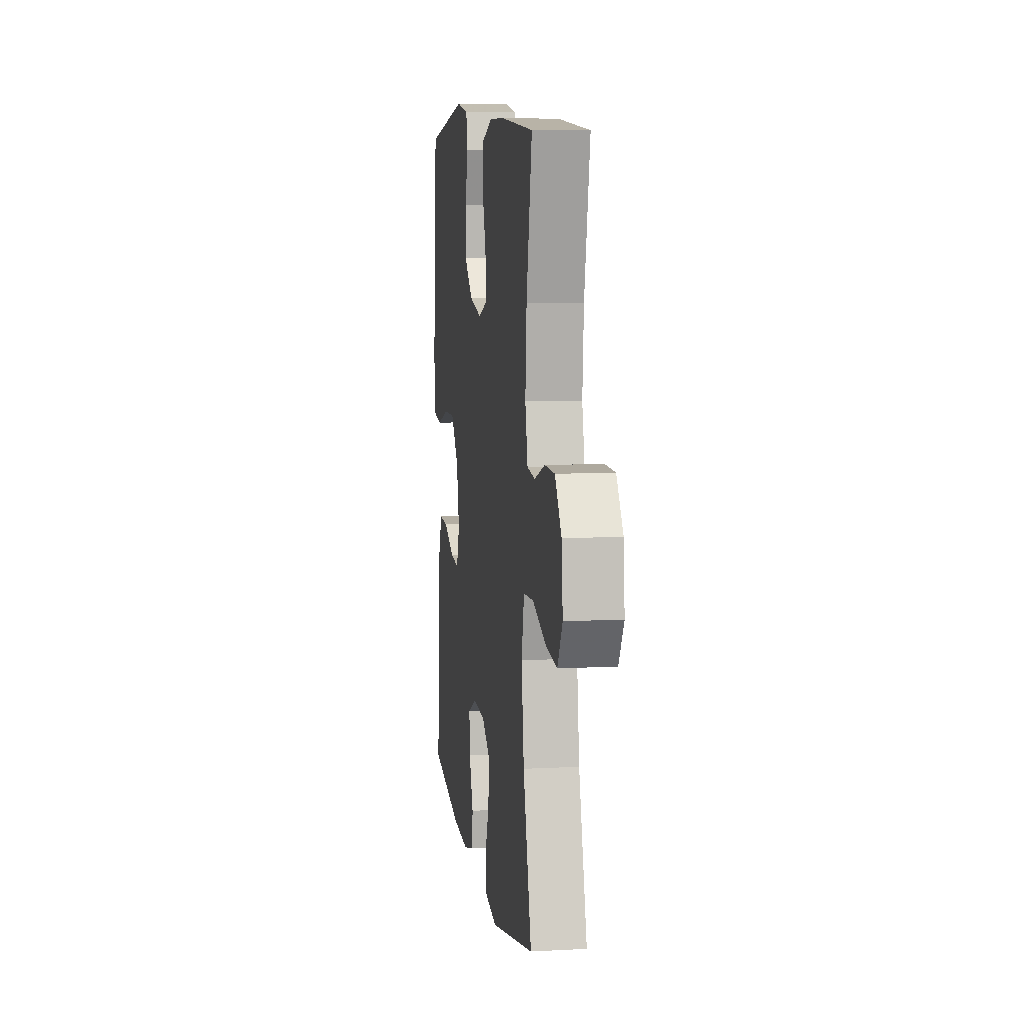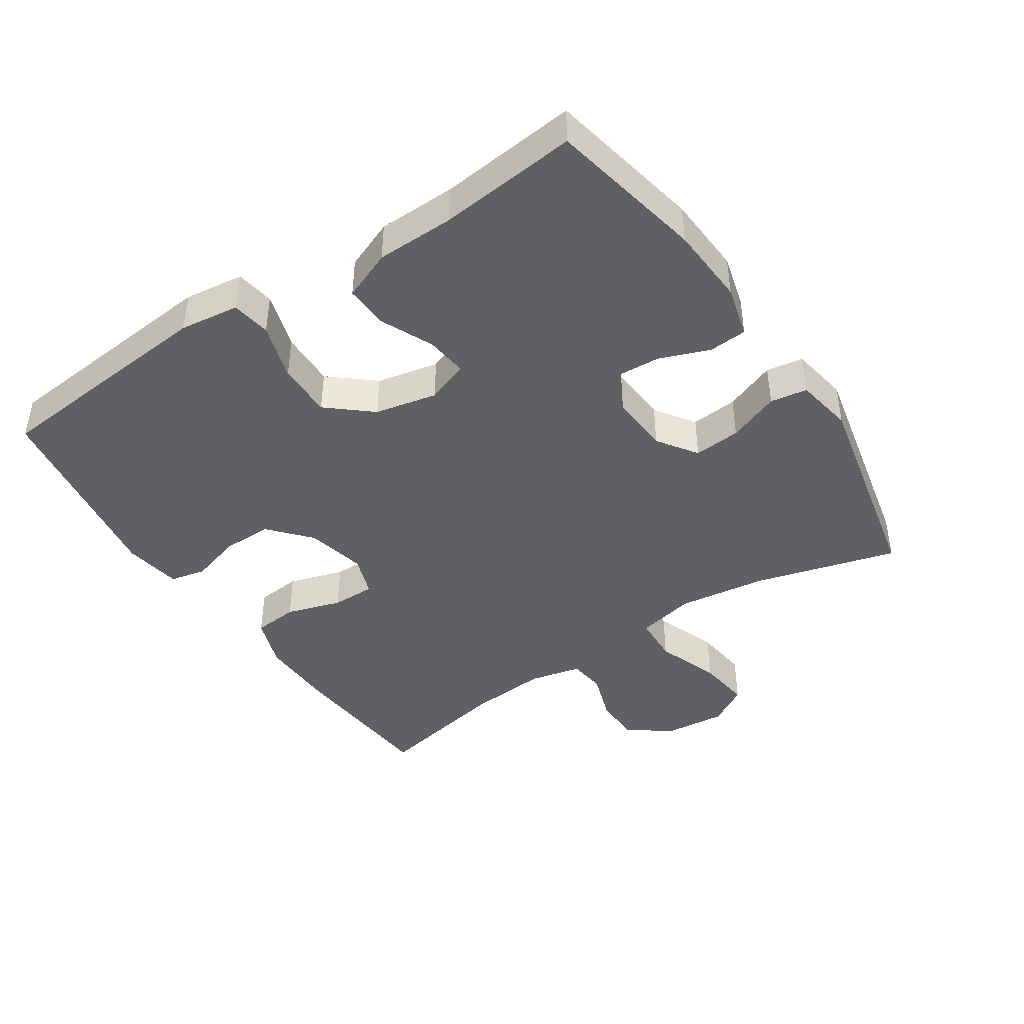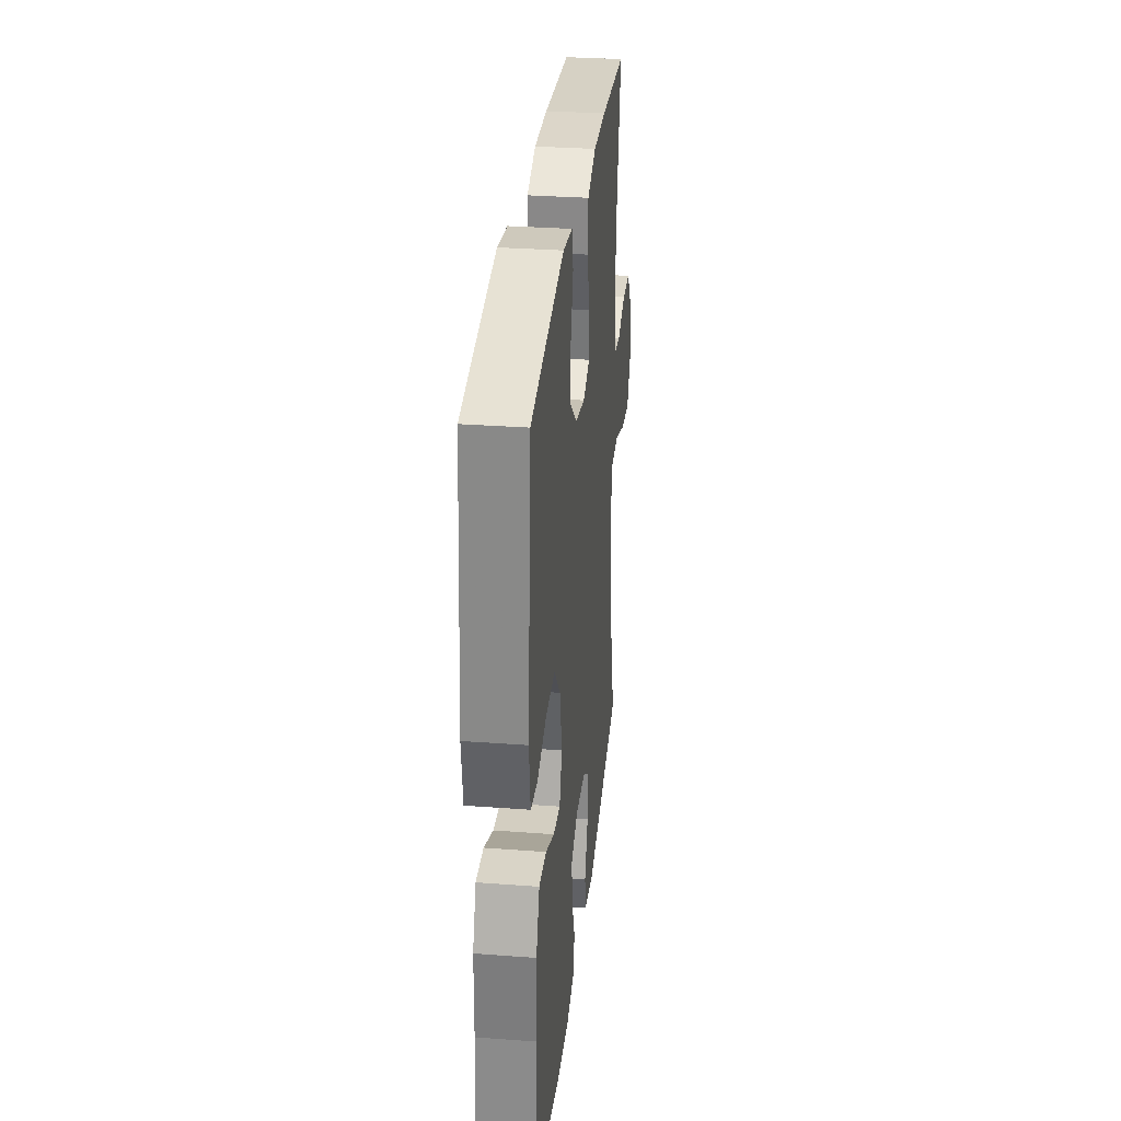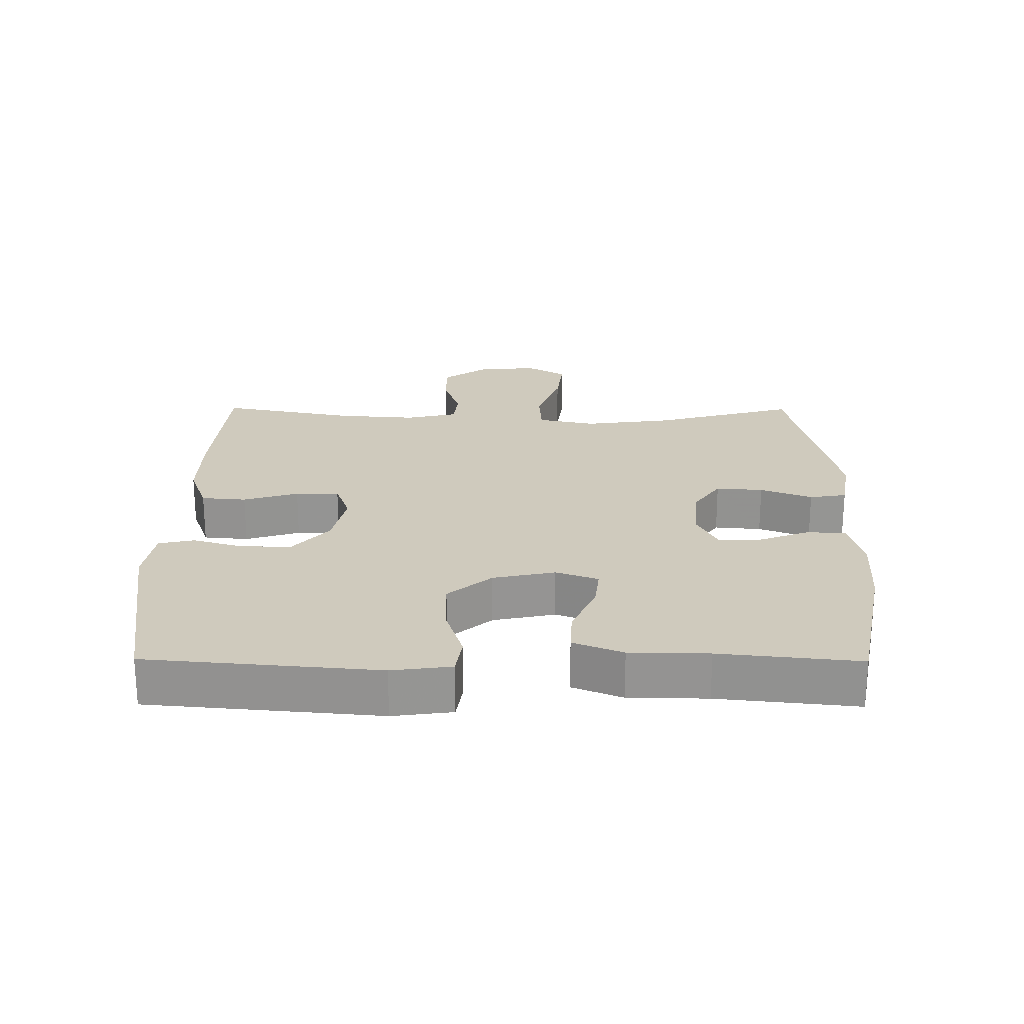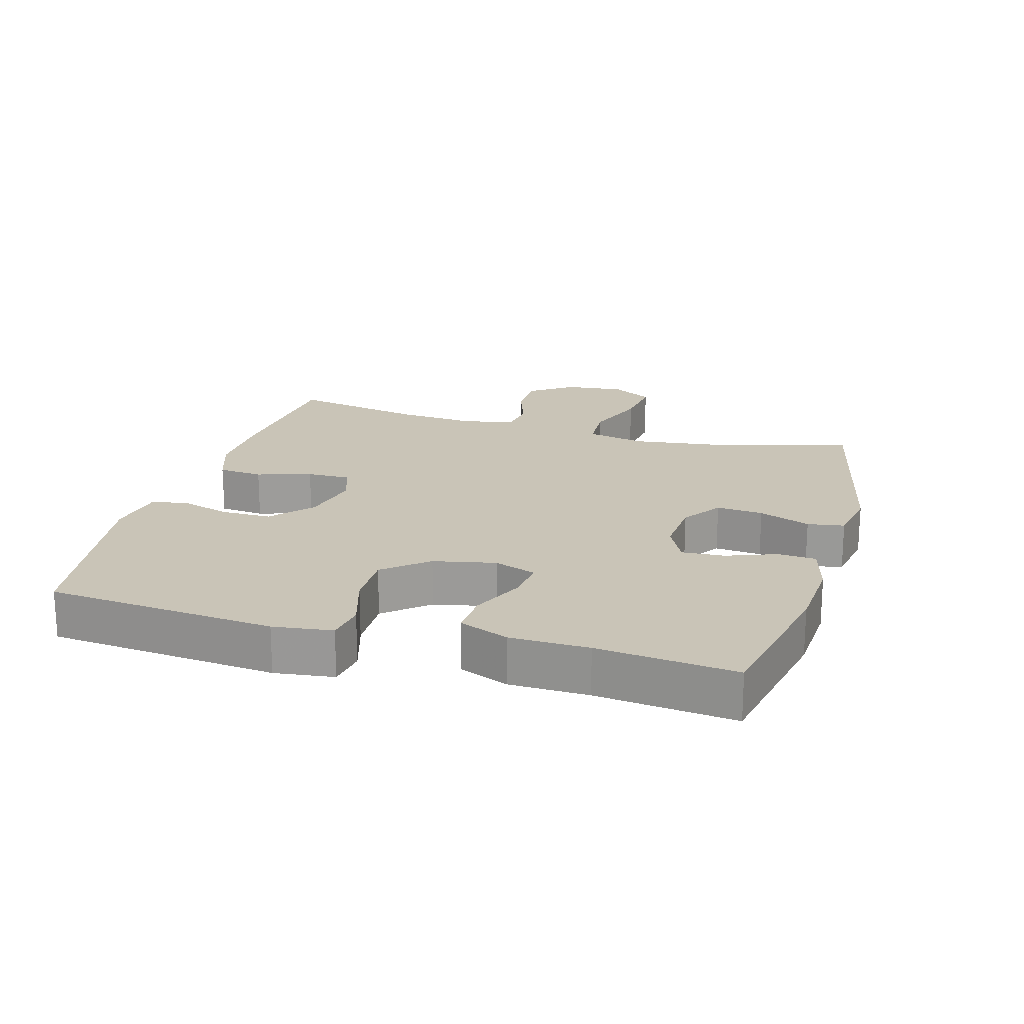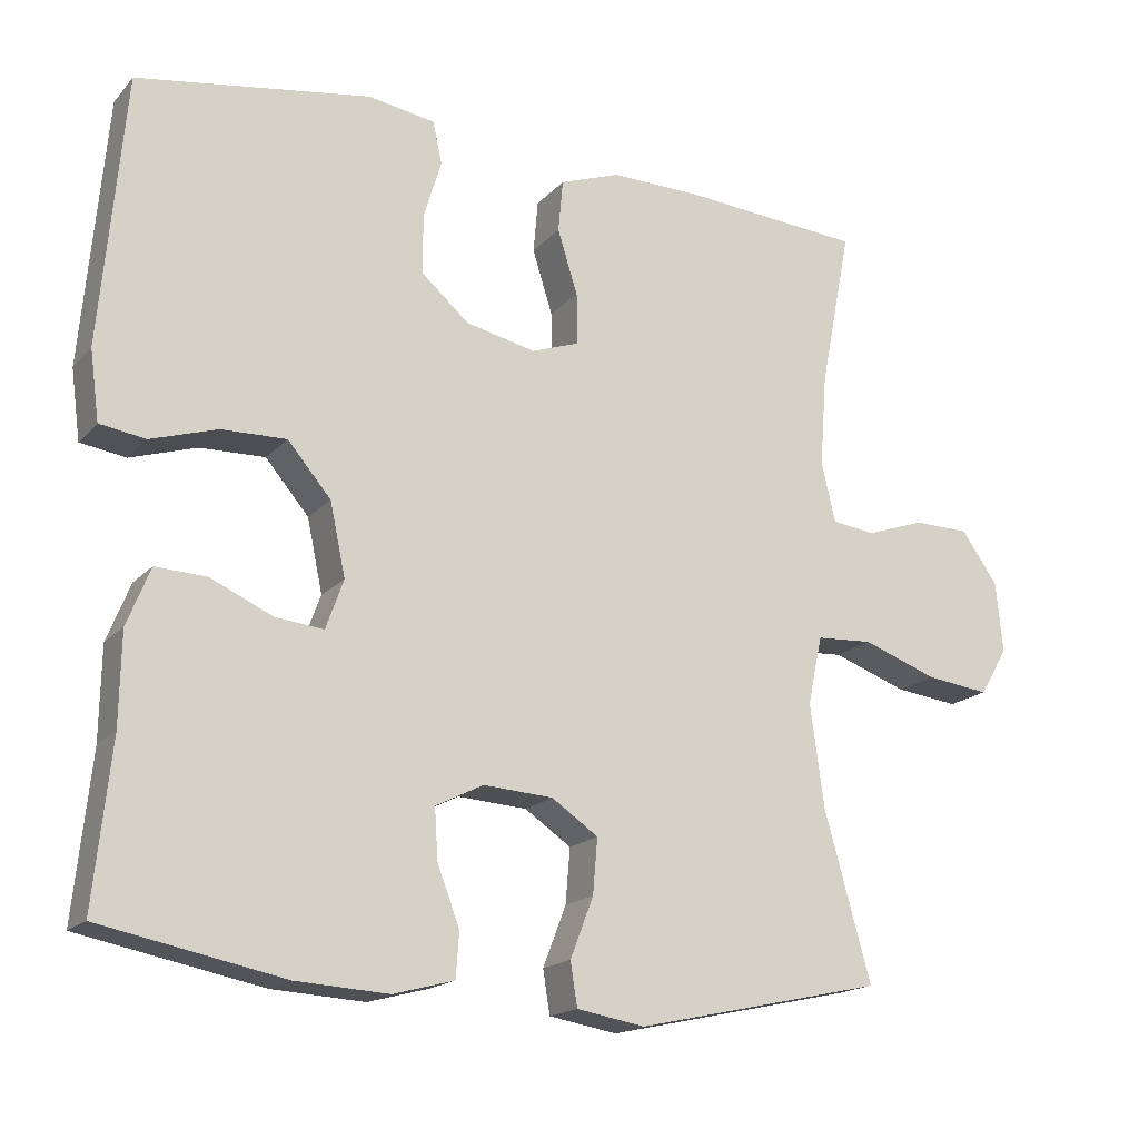
<metadata>
{"format":"obj","ext":"obj","renderer":"f3d","projection":"perspective","resolution":1024,"background":"white","views":[{"elev":8.3,"azim":-98.3,"up":"+Z"},{"elev":-43.2,"azim":123.7,"up":"+Y"},{"elev":31.2,"azim":96.1,"up":"+Z"},{"elev":23.0,"azim":90.4,"up":"+Y"},{"elev":19.9,"azim":106.2,"up":"+Y"},{"elev":-17.4,"azim":152.4,"up":"+Z"}]}
</metadata>
<code>
v -0.5 0.07 -0.5
v -0.44 0.07 -0.284
v -0.422 0.07 -0.15
v -0.441 0.07 -0.062
v -0.514 0.07 -0.058
v -0.611 0.07 -0.093
v -0.693 0.07 -0.103
v -0.729 0.07 -0.042
v -0.72 0.07 0.05
v -0.673 0.07 0.116
v -0.601 0.07 0.117
v -0.525 0.07 0.091
v -0.469 0.07 0.098
v -0.451 0.07 0.176
v -0.46 0.07 0.295
v -0.5 0.07 0.5
v -0.266 0.07 0.518
v -0.149 0.07 0.52
v -0.071 0.07 0.492
v -0.065 0.07 0.424
v -0.091 0.07 0.341
v -0.092 0.07 0.275
v -0.03 0.07 0.253
v 0.06 0.07 0.273
v 0.122 0.07 0.327
v 0.122 0.07 0.403
v 0.099 0.07 0.48
v 0.111 0.07 0.534
v 0.198 0.07 0.548
v 0.5 0.07 0.5
v 0.531 0.07 0.152
v 0.519 0.07 0.062
v 0.46 0.07 0.053
v 0.374 0.07 0.08
v 0.29 0.07 0.082
v 0.234 0.07 0.016
v 0.214 0.07 -0.078
v 0.237 0.07 -0.142
v 0.3 0.07 -0.135
v 0.38 0.07 -0.099
v 0.446 0.07 -0.096
v 0.476 0.07 -0.171
v 0.478 0.07 -0.29
v 0.5 0.07 -0.5
v 0.264 0.07 -0.547
v 0.144 0.07 -0.554
v 0.065 0.07 -0.533
v 0.061 0.07 -0.475
v 0.09 0.07 -0.399
v 0.094 0.07 -0.334
v 0.032 0.07 -0.303
v -0.058 0.07 -0.309
v -0.118 0.07 -0.35
v -0.112 0.07 -0.421
v -0.082 0.07 -0.499
v -0.091 0.07 -0.555
v -0.179 0.07 -0.57
v -0.5 0 -0.5
v -0.44 0 -0.284
v -0.422 0 -0.15
v -0.441 0 -0.062
v -0.514 0 -0.058
v -0.611 0 -0.093
v -0.693 0 -0.103
v -0.729 0 -0.042
v -0.72 0 0.05
v -0.673 0 0.116
v -0.601 0 0.117
v -0.525 0 0.091
v -0.469 0 0.098
v -0.451 0 0.176
v -0.46 0 0.295
v -0.5 0 0.5
v -0.266 0 0.518
v -0.149 0 0.52
v -0.071 0 0.492
v -0.065 0 0.424
v -0.091 0 0.341
v -0.092 0 0.275
v -0.03 0 0.253
v 0.06 0 0.273
v 0.122 0 0.327
v 0.122 0 0.403
v 0.099 0 0.48
v 0.111 0 0.534
v 0.198 0 0.548
v 0.5 0 0.5
v 0.531 0 0.152
v 0.519 0 0.062
v 0.46 0 0.053
v 0.374 0 0.08
v 0.29 0 0.082
v 0.234 0 0.016
v 0.214 0 -0.078
v 0.237 0 -0.142
v 0.3 0 -0.135
v 0.38 0 -0.099
v 0.446 0 -0.096
v 0.476 0 -0.171
v 0.478 0 -0.29
v 0.5 0 -0.5
v 0.264 0 -0.547
v 0.144 0 -0.554
v 0.065 0 -0.533
v 0.061 0 -0.475
v 0.09 0 -0.399
v 0.094 0 -0.334
v 0.032 0 -0.303
v -0.058 0 -0.309
v -0.118 0 -0.35
v -0.112 0 -0.421
v -0.082 0 -0.499
v -0.091 0 -0.555
v -0.179 0 -0.57
f 54 55 56 57
f 53 54 57 1
f 52 53 1 2
f 51 52 2 3
f 46 47 48 49
f 46 49 50
f 43 44 45 46
f 43 46 50
f 42 43 50 51
f 39 40 41 42
f 38 39 42 51
f 31 32 33 34
f 31 34 35
f 30 31 35
f 29 30 35 36
f 26 27 28 29
f 25 26 29 36
f 18 19 20 21
f 18 21 22
f 15 16 17 18
f 14 15 18 22
f 13 14 22 23
f 9 10 11 12
f 9 12 13
f 8 9 13
f 5 6 7 8
f 4 5 8 13
f 37 38 51 3
f 24 25 36 37
f 13 23 24 37
f 3 4 13 37
f 114 113 112 111
f 58 114 111 110
f 59 58 110 109
f 60 59 109 108
f 106 105 104 103
f 107 106 103
f 103 102 101 100
f 107 103 100
f 108 107 100 99
f 99 98 97 96
f 108 99 96 95
f 91 90 89 88
f 92 91 88
f 92 88 87
f 93 92 87 86
f 86 85 84 83
f 93 86 83 82
f 78 77 76 75
f 79 78 75
f 75 74 73 72
f 79 75 72 71
f 80 79 71 70
f 69 68 67 66
f 70 69 66
f 70 66 65
f 65 64 63 62
f 70 65 62 61
f 60 108 95 94
f 94 93 82 81
f 94 81 80 70
f 94 70 61 60
f 1 58 59 2
f 2 59 60 3
f 3 60 61 4
f 4 61 62 5
f 5 62 63 6
f 6 63 64 7
f 7 64 65 8
f 8 65 66 9
f 9 66 67 10
f 10 67 68 11
f 11 68 69 12
f 12 69 70 13
f 13 70 71 14
f 14 71 72 15
f 15 72 73 16
f 16 73 74 17
f 17 74 75 18
f 18 75 76 19
f 19 76 77 20
f 20 77 78 21
f 21 78 79 22
f 22 79 80 23
f 23 80 81 24
f 24 81 82 25
f 25 82 83 26
f 26 83 84 27
f 27 84 85 28
f 28 85 86 29
f 29 86 87 30
f 30 87 88 31
f 31 88 89 32
f 32 89 90 33
f 33 90 91 34
f 34 91 92 35
f 35 92 93 36
f 36 93 94 37
f 37 94 95 38
f 38 95 96 39
f 39 96 97 40
f 40 97 98 41
f 41 98 99 42
f 42 99 100 43
f 43 100 101 44
f 44 101 102 45
f 45 102 103 46
f 46 103 104 47
f 47 104 105 48
f 48 105 106 49
f 49 106 107 50
f 50 107 108 51
f 51 108 109 52
f 52 109 110 53
f 53 110 111 54
f 54 111 112 55
f 55 112 113 56
f 56 113 114 57
f 57 114 58 1

</code>
